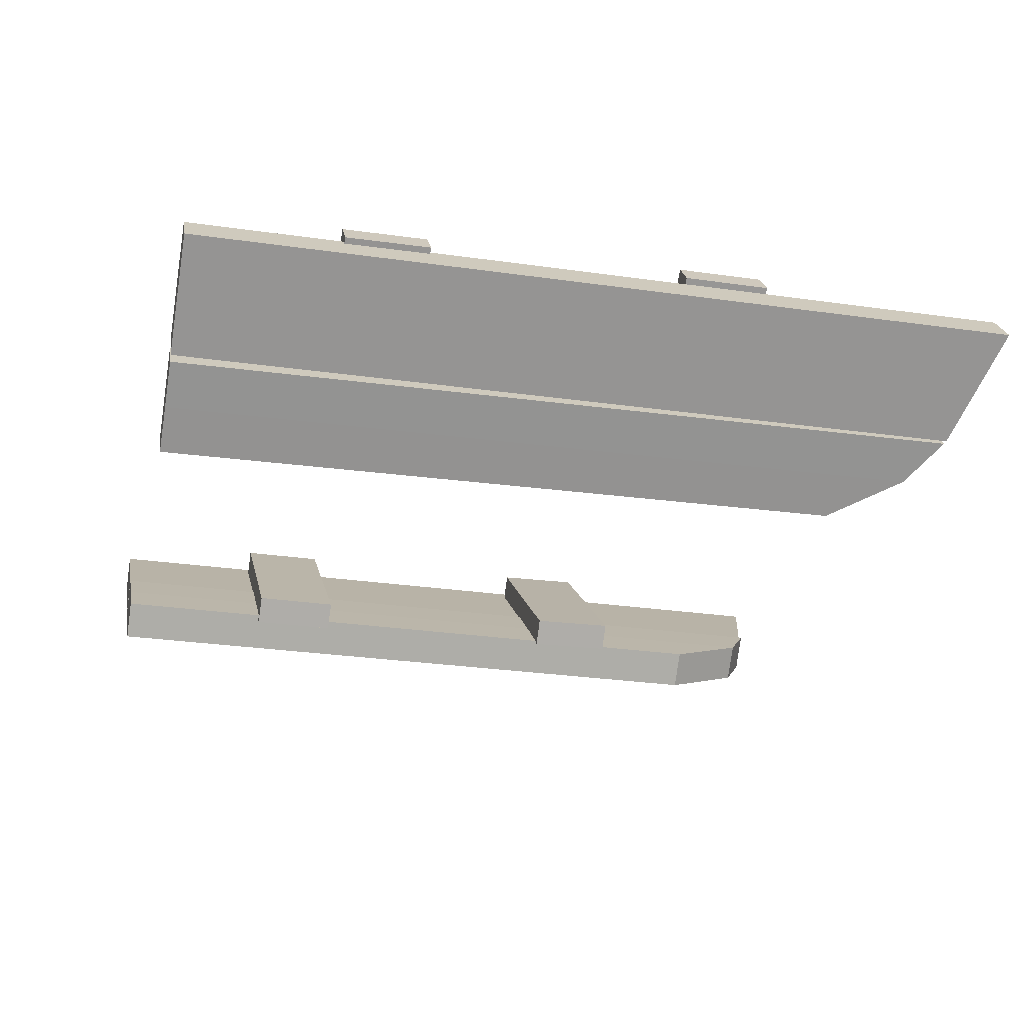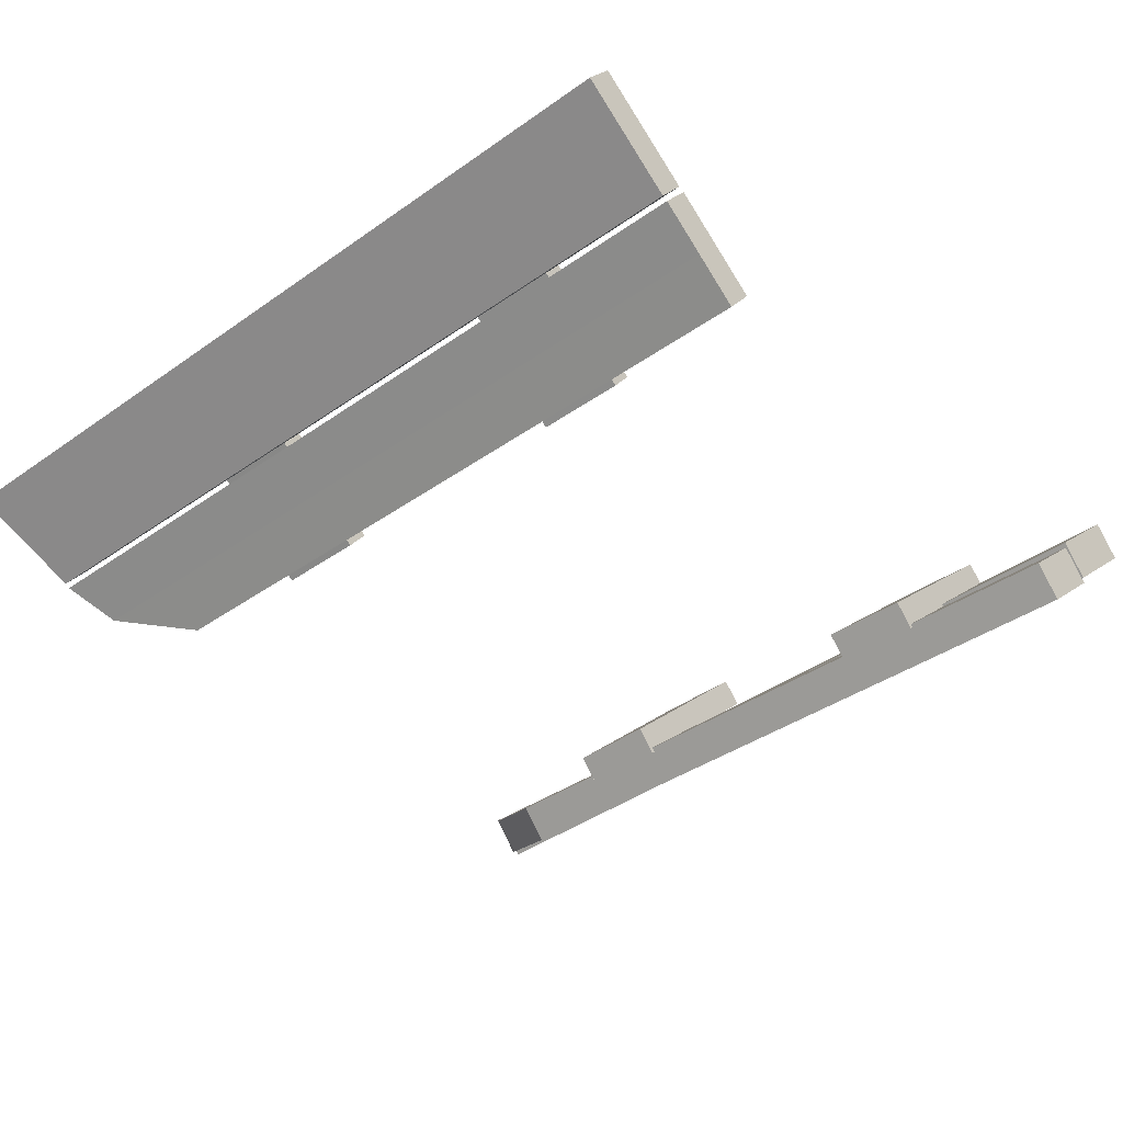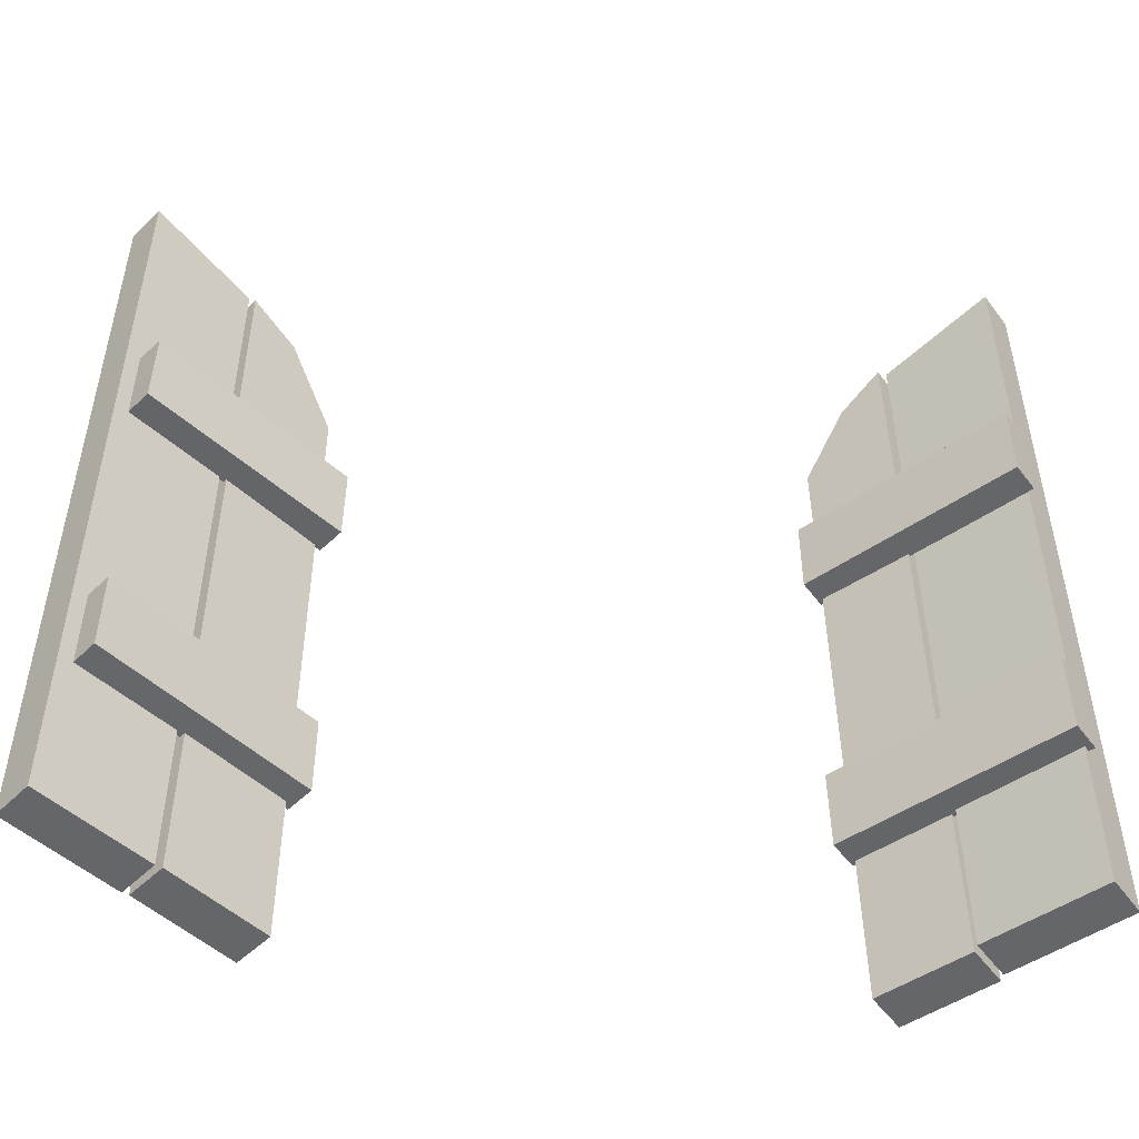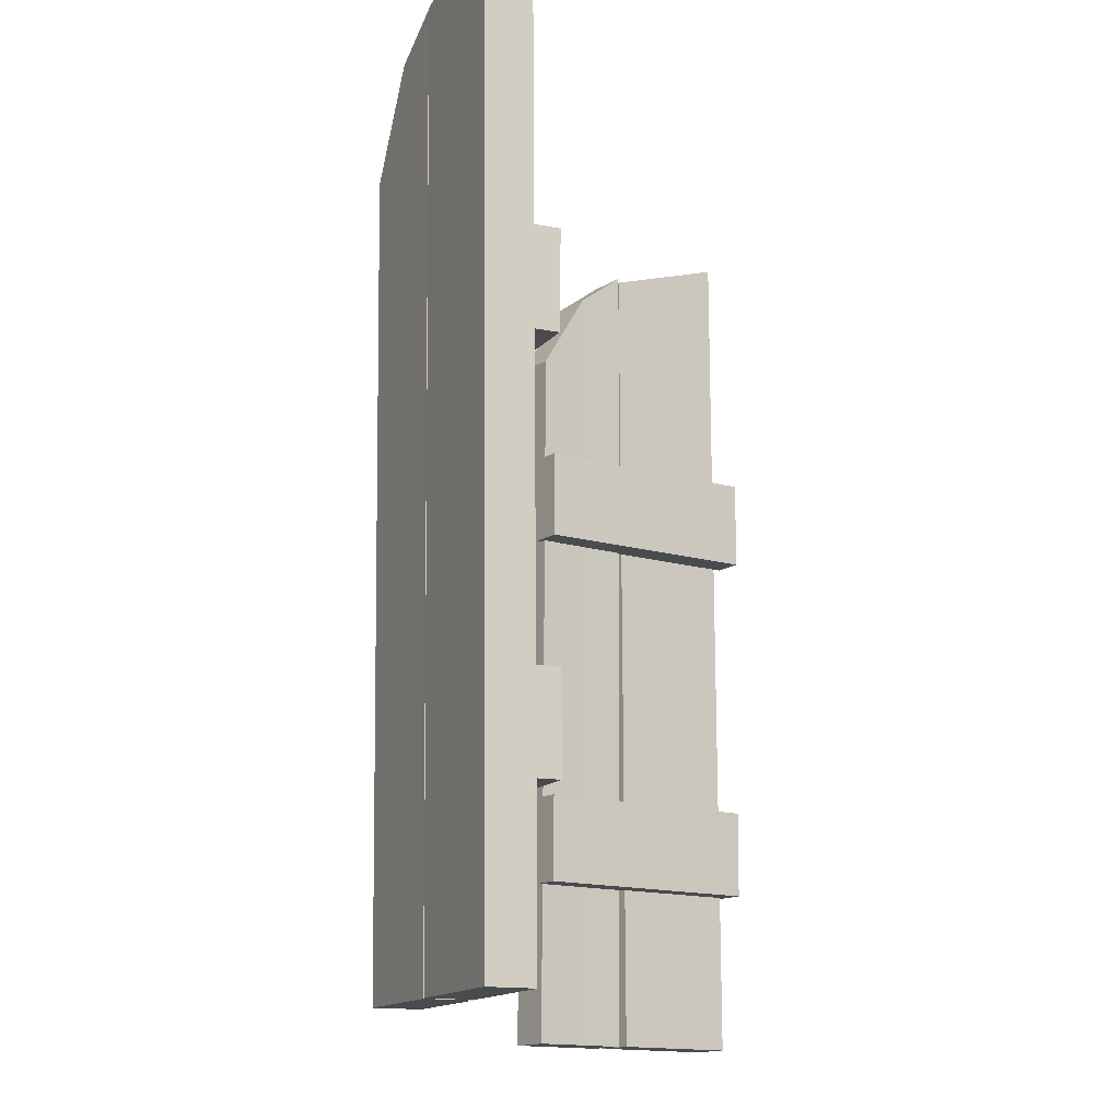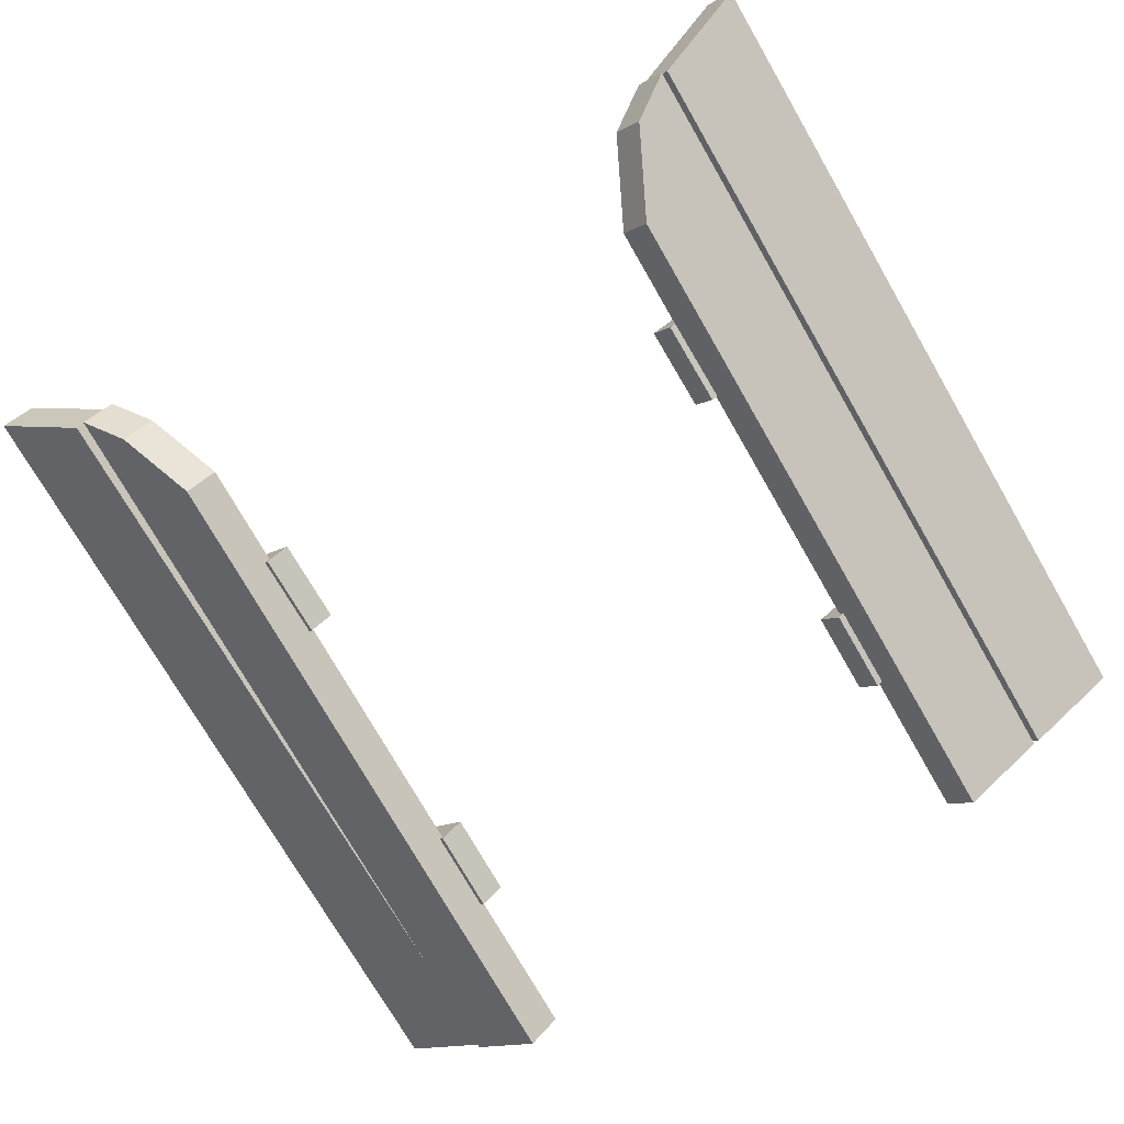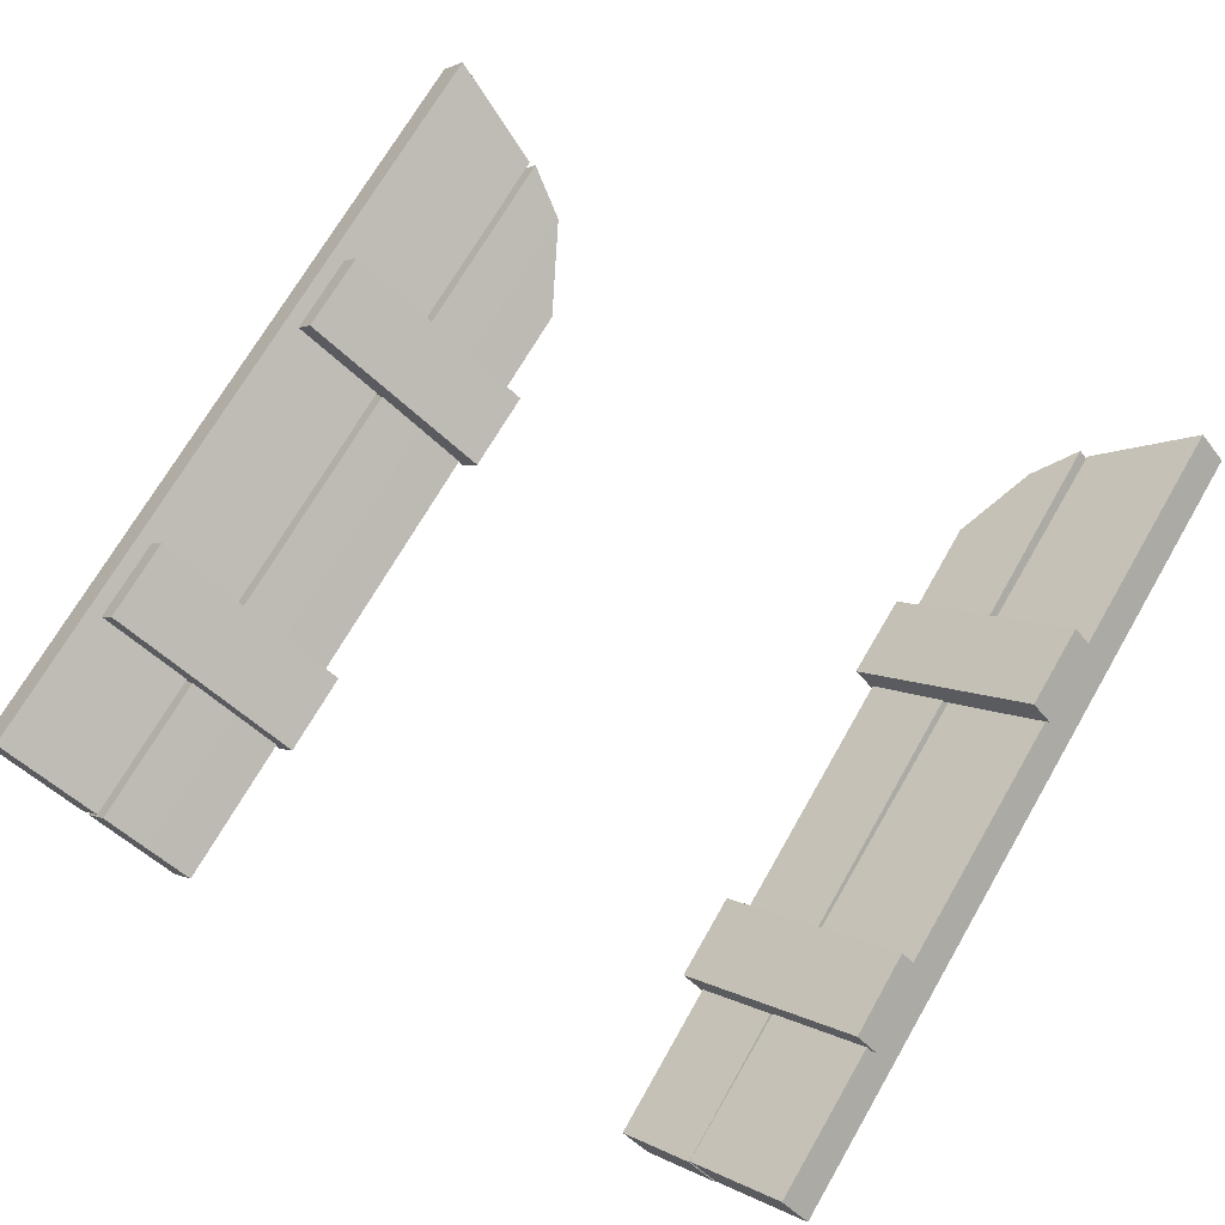
<metadata>
{"format":"obj","ext":"obj","renderer":"f3d","projection":"perspective","resolution":1024,"background":"white","views":[{"elev":-24.6,"azim":76.9,"up":"+Z"},{"elev":-39.6,"azim":-48.7,"up":"+Z"},{"elev":-51.7,"azim":-7.3,"up":"+Y"},{"elev":-13.7,"azim":-77.7,"up":"+Y"},{"elev":-76.4,"azim":-149.7,"up":"+Z"},{"elev":70.6,"azim":30.0,"up":"+Z"}]}
</metadata>
<code>
o WindowShutters_Thin_Round_Open
v -0.635 2.556 0.1811
v -0.59 2.556 0.2409
v -0.4793 2.348 0.06364
v -0.4342 2.348 0.1234
v -0.6285 1.093 0.1898
v -0.5835 1.093 0.2495
v -0.4728 1.093 0.0723
v -0.4278 1.093 0.1321
v -0.7753 2.612 0.3728
v -0.8196 2.612 0.3124
v -0.601 2.553 0.245
v -0.6452 2.553 0.1846
v -0.7689 1.093 0.3814
v -0.8131 1.093 0.3211
v -0.5945 1.093 0.2536
v -0.6388 1.093 0.1933
v -0.3911 2.004 0.1591
v -0.4237 2.004 0.1152
v -0.3902 2.158 0.1602
v -0.4228 2.159 0.1163
v -0.7213 2.004 0.4006
v -0.7539 2.004 0.3567
v -0.7204 2.158 0.4017
v -0.7531 2.159 0.3578
v -0.4252 1.373 0.1131
v -0.3926 1.374 0.157
v -0.4261 1.528 0.112
v -0.3935 1.528 0.1559
v -0.7518 1.373 0.3596
v -0.7191 1.374 0.4035
v -0.7526 1.528 0.3584
v -0.72 1.528 0.4023
v 0.7359 2.612 0.3832
v 0.7867 2.612 0.3283
v 0.5747 2.544 0.2341
v 0.6255 2.544 0.1792
v 0.7285 1.093 0.3911
v 0.7793 1.093 0.3362
v 0.5673 1.093 0.242
v 0.6181 1.093 0.1871
v 0.5591 2.546 0.2368
v 0.6099 2.546 0.1819
v 0.4343 2.349 0.1218
v 0.4851 2.349 0.06689
v 0.5665 1.093 0.2289
v 0.6173 1.093 0.174
v 0.4417 1.093 0.1139
v 0.4925 1.093 0.05902
v 0.7035 2.159 0.4345
v 0.7409 2.158 0.3946
v 0.7025 2.004 0.4355
v 0.7399 2.004 0.3956
v 0.3998 2.159 0.1455
v 0.4372 2.158 0.1056
v 0.3989 2.004 0.1466
v 0.4363 2.004 0.1067
v 0.7452 1.528 0.39
v 0.7078 1.528 0.4299
v 0.7462 1.374 0.3889
v 0.7088 1.373 0.4288
v 0.4372 1.528 0.1056
v 0.3998 1.528 0.1456
v 0.4382 1.374 0.1046
v 0.4008 1.373 0.1445
v 0.5549 1.093 0.1165
v 0.5041 1.093 0.1714
v 0.5475 2.485 0.1244
v 0.4967 2.485 0.1793
v -0.5057 1.093 0.1908
v -0.5507 1.093 0.131
v -0.5121 2.506 0.1821
v -0.5571 2.506 0.1224
f 72 71 4 3
f 70 69 6 5
f 3 4 8 7
f 69 71 2 6
f 72 70 5 1
f 2 1 5 6
f 9 11 12 10
f 15 13 14 16
f 11 15 16 12
f 16 14 10 12
f 11 9 13 15
f 10 14 13 9
f 17 18 20 19
f 23 24 22 21
f 19 20 24 23
f 24 20 18 22
f 19 23 21 17
f 18 17 21 22
f 25 27 28 26
f 31 29 30 32
f 27 31 32 28
f 32 30 26 28
f 27 25 29 31
f 26 30 29 25
f 33 34 36 35
f 39 40 38 37
f 35 36 40 39
f 40 36 34 38
f 35 39 37 33
f 34 33 37 38
f 43 47 66 68
f 8 4 71 69
f 48 44 67 65
f 47 48 65 66
f 41 42 67 68
f 68 67 44 43
f 66 65 46 45
f 43 44 48 47
f 65 67 42 46
f 68 66 45 41
f 42 41 45 46
f 49 51 52 50
f 55 53 54 56
f 51 55 56 52
f 56 54 50 52
f 51 49 53 55
f 50 54 53 49
f 57 58 60 59
f 63 64 62 61
f 59 60 64 63
f 64 60 58 62
f 59 63 61 57
f 58 57 61 62
f 1 2 71 72
f 7 8 69 70
f 3 7 70 72

</code>
